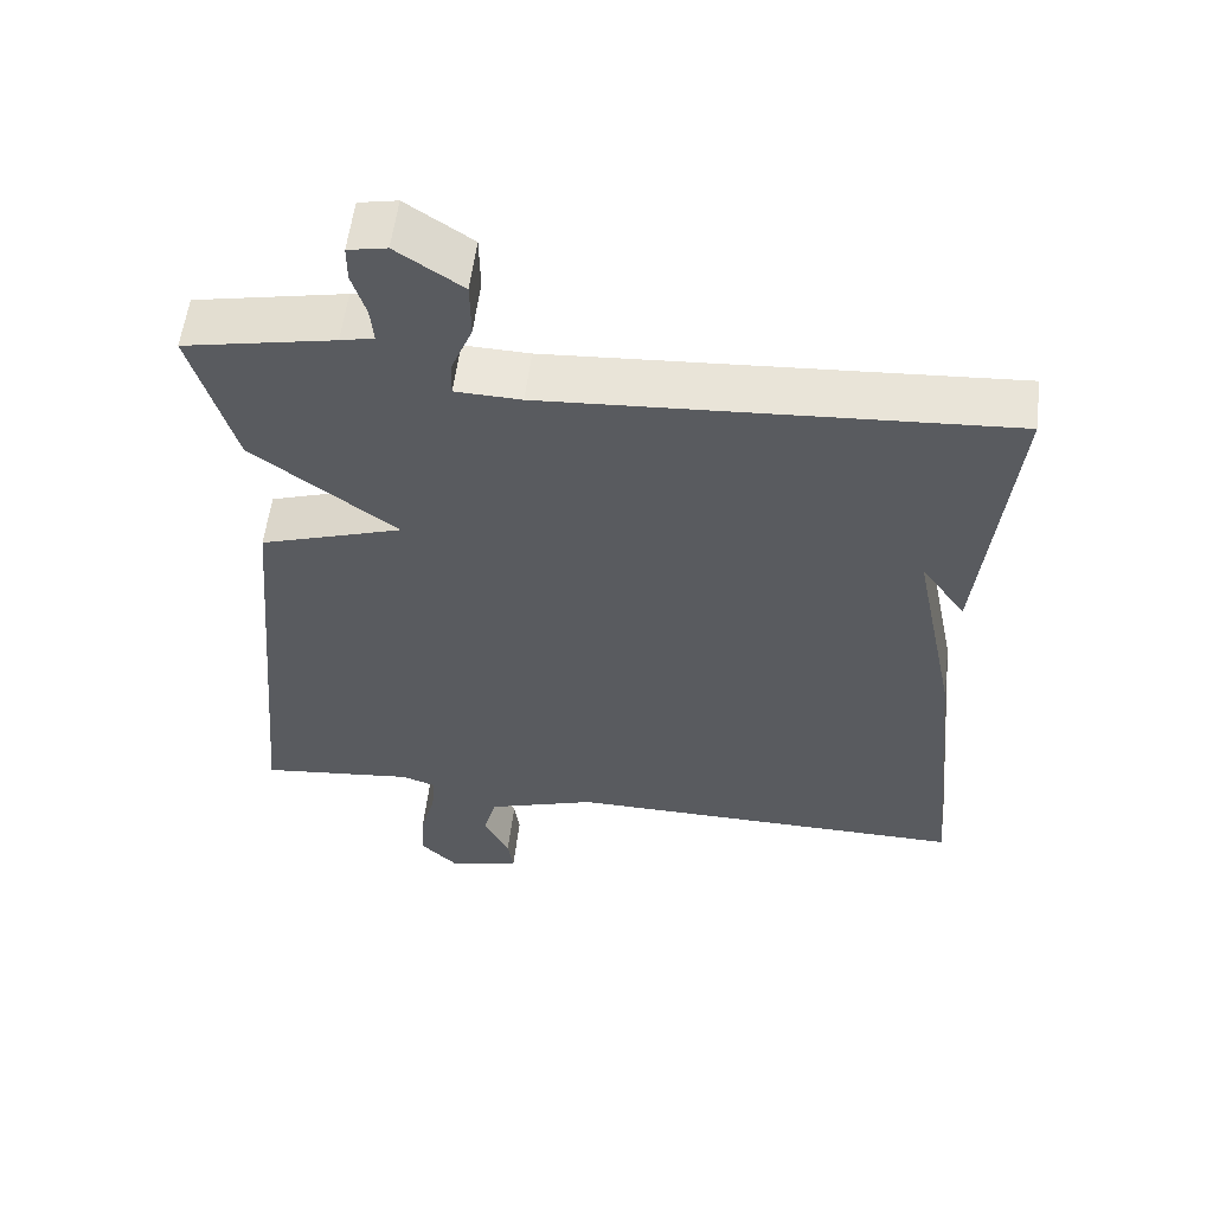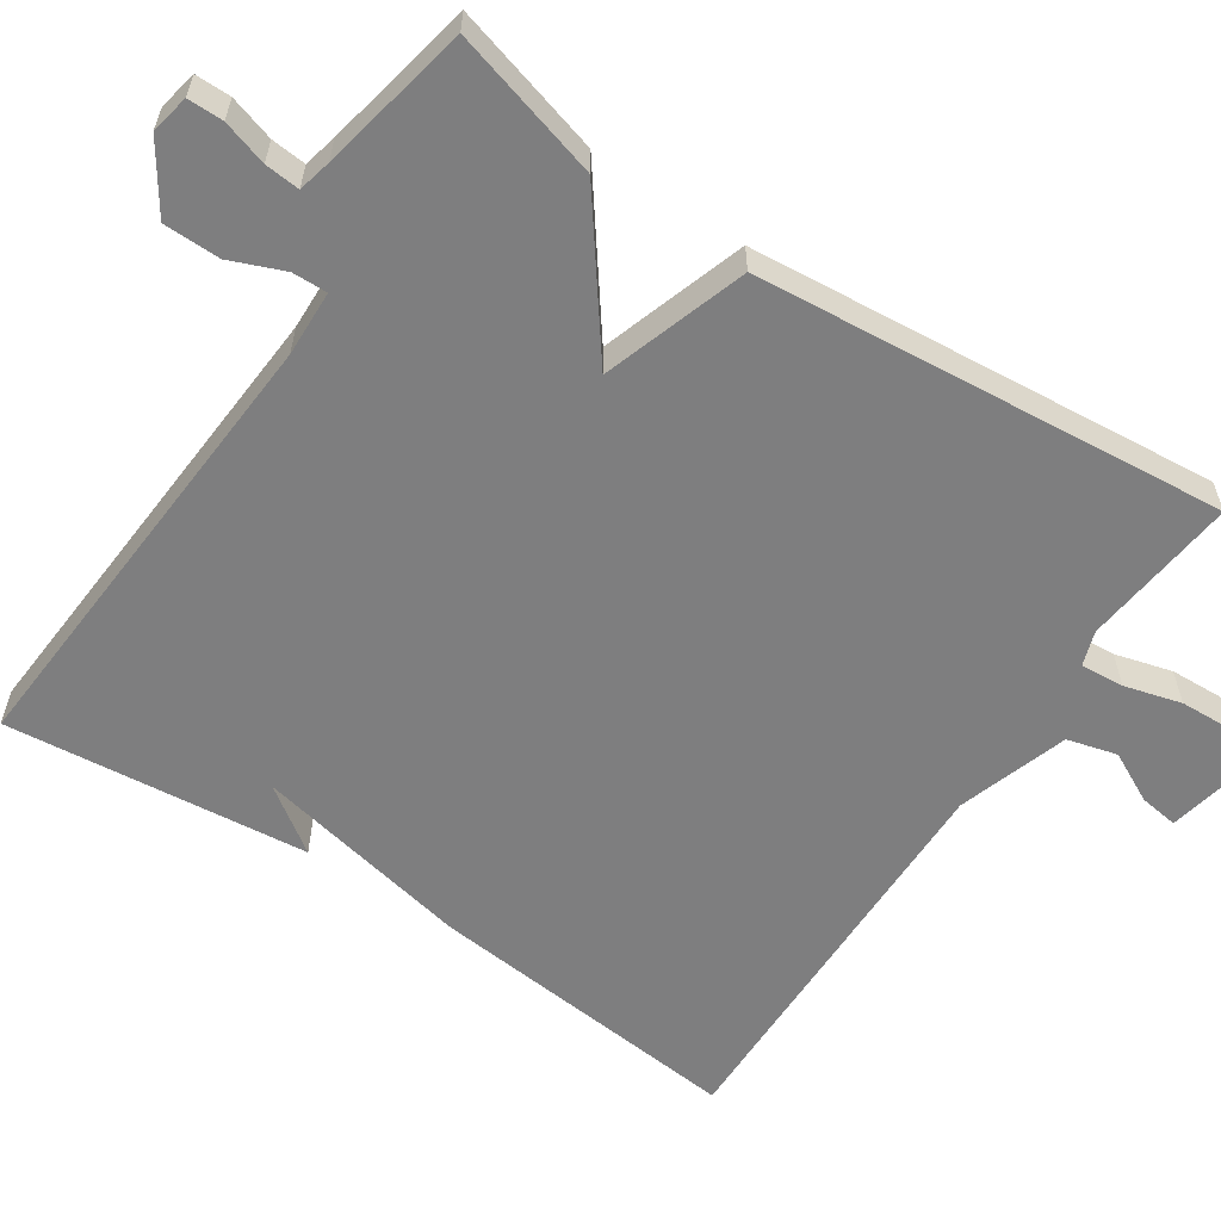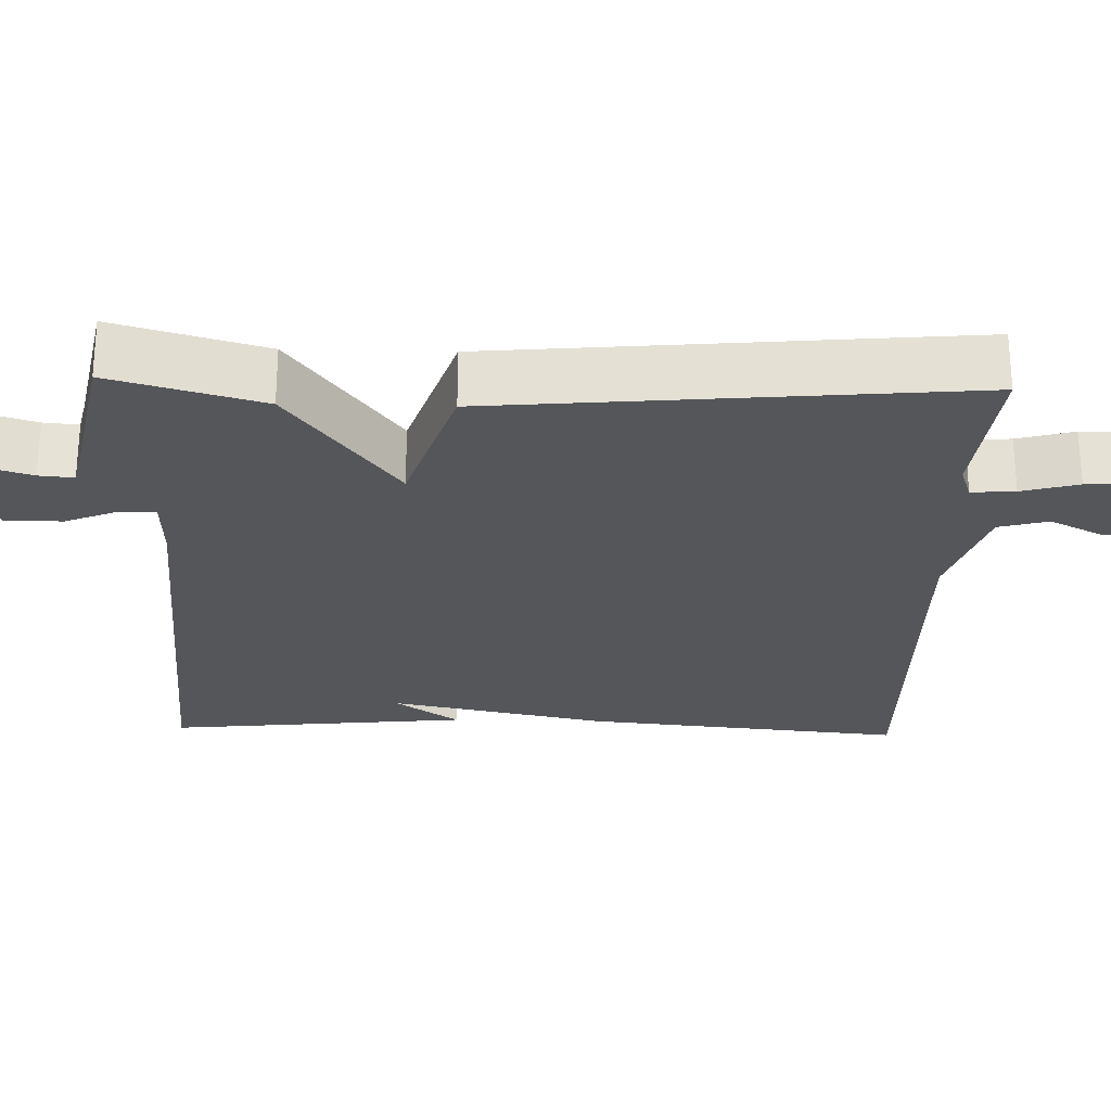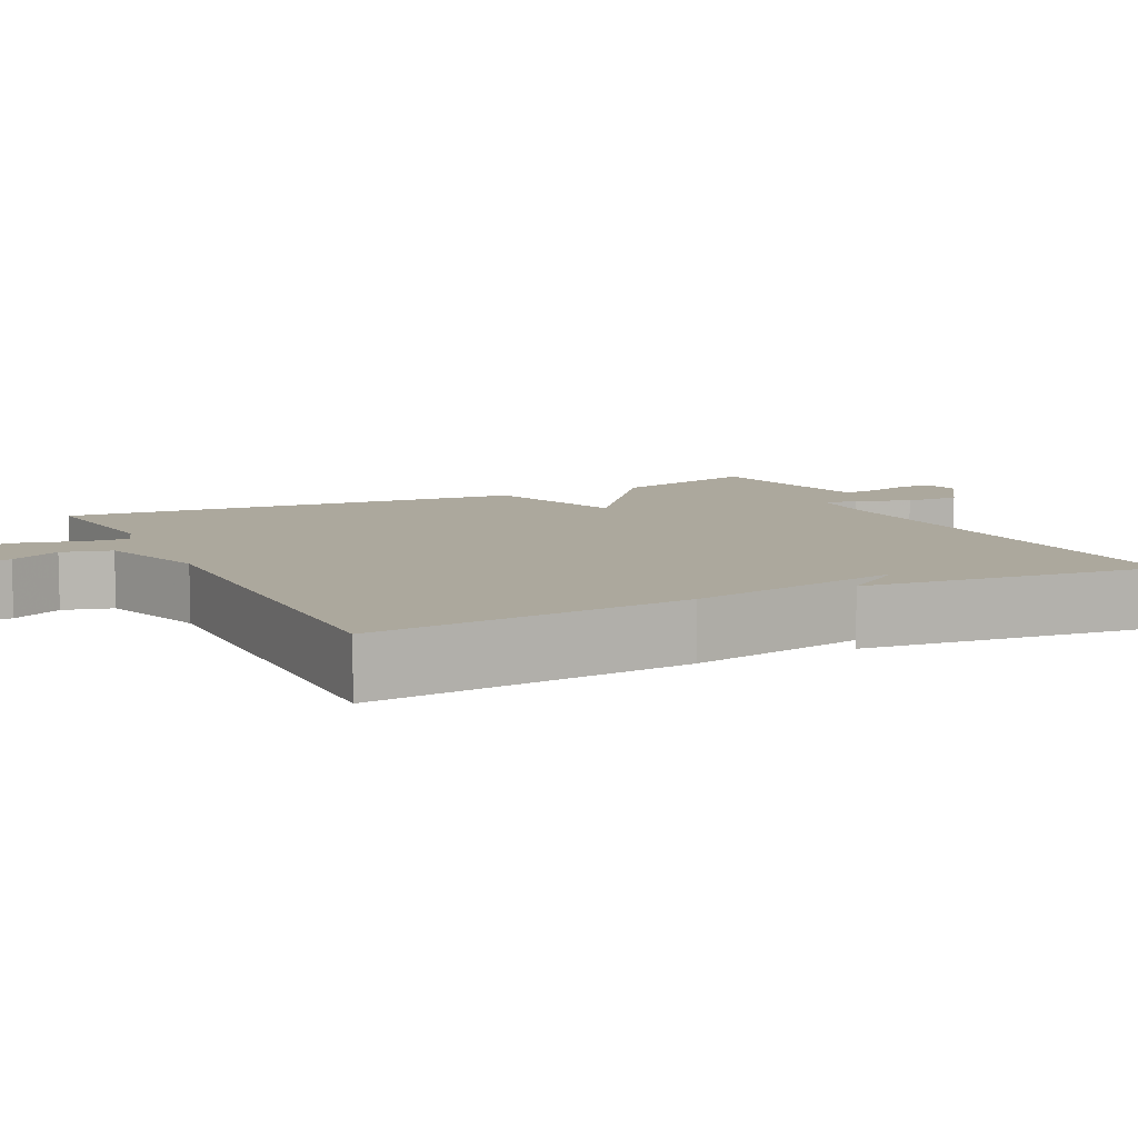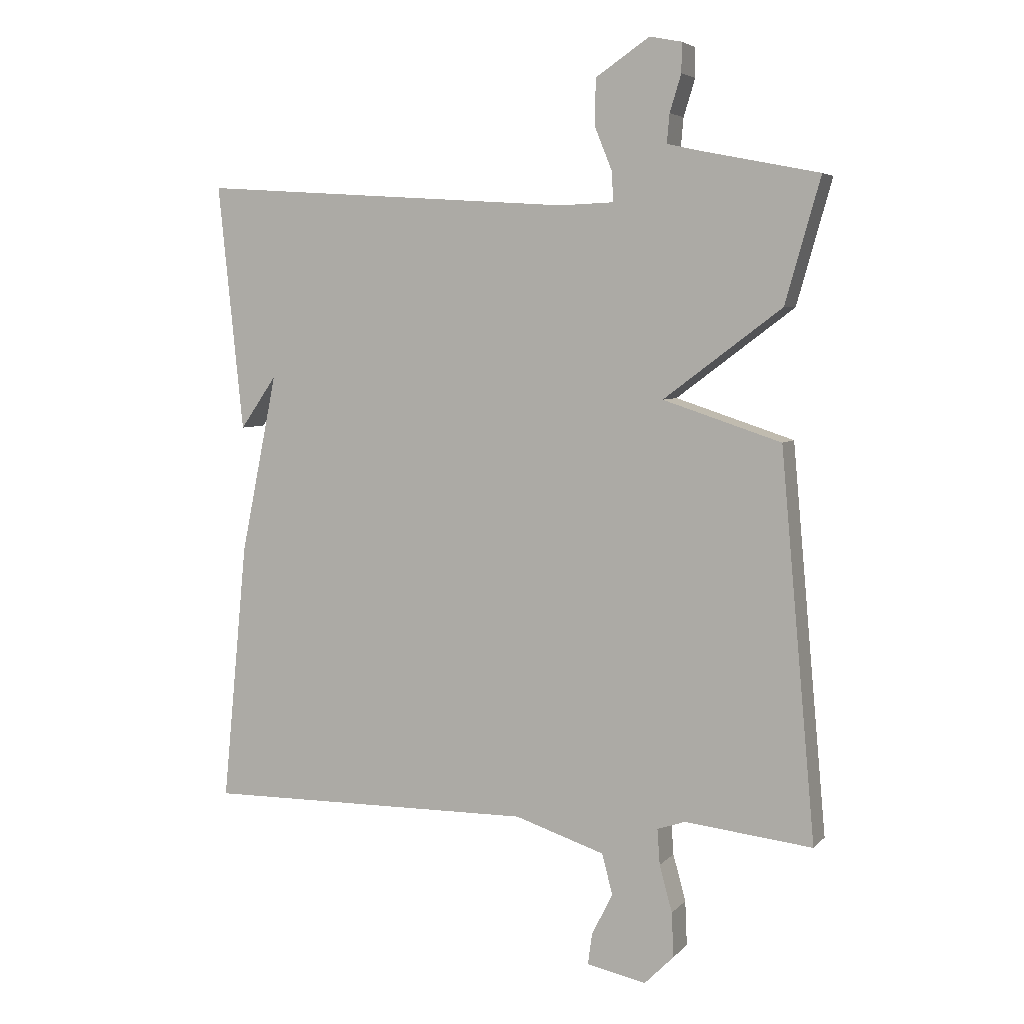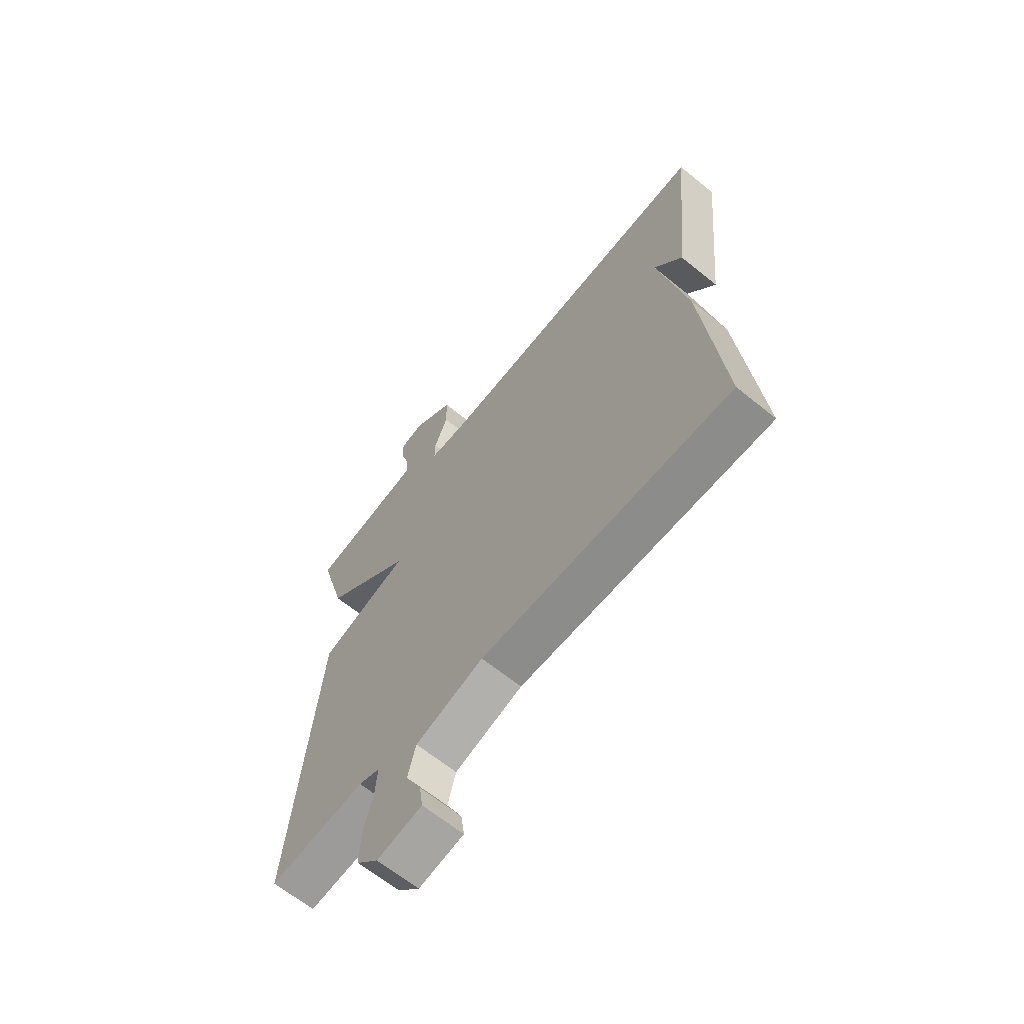
<metadata>
{"format":"obj","ext":"obj","renderer":"f3d","projection":"perspective","resolution":1024,"background":"white","views":[{"elev":56.7,"azim":-173.0,"up":"+Z"},{"elev":-59.4,"azim":56.4,"up":"+Y"},{"elev":-25.9,"azim":88.4,"up":"+Y"},{"elev":8.6,"azim":-116.2,"up":"+Y"},{"elev":5.2,"azim":21.8,"up":"+Z"},{"elev":-64.6,"azim":-129.3,"up":"+Z"}]}
</metadata>
<code>
v -0.5 0.07 -0.5
v -0.46 0.07 -0.089
v -0.402 0.07 0.194
v -0.46 0.07 0.111
v -0.5 0.07 0.5
v 0.093 0.07 0.461
v 0.178 0.07 0.464
v 0.177 0.07 0.509
v 0.149 0.07 0.578
v 0.15 0.07 0.651
v 0.235 0.07 0.708
v 0.285 0.07 0.698
v 0.285 0.07 0.652
v 0.267 0.07 0.594
v 0.263 0.07 0.549
v 0.306 0.07 0.539
v 0.5 0.07 0.5
v 0.445 0.07 0.306
v 0.259 0.07 0.167
v 0.445 0.07 0.106
v 0.5 0.07 -0.5
v 0.299 0.07 -0.478
v 0.255 0.07 -0.493
v 0.259 0.07 -0.549
v 0.279 0.07 -0.622
v 0.282 0.07 -0.692
v 0.236 0.07 -0.738
v 0.142 0.07 -0.719
v 0.149 0.07 -0.669
v 0.182 0.07 -0.604
v 0.165 0.07 -0.54
v 0.023 0.07 -0.494
v -0.5 0 -0.5
v -0.46 0 -0.089
v -0.402 0 0.194
v -0.46 0 0.111
v -0.5 0 0.5
v 0.093 0 0.461
v 0.178 0 0.464
v 0.177 0 0.509
v 0.149 0 0.578
v 0.15 0 0.651
v 0.235 0 0.708
v 0.285 0 0.698
v 0.285 0 0.652
v 0.267 0 0.594
v 0.263 0 0.549
v 0.306 0 0.539
v 0.5 0 0.5
v 0.445 0 0.306
v 0.259 0 0.167
v 0.445 0 0.106
v 0.5 0 -0.5
v 0.299 0 -0.478
v 0.255 0 -0.493
v 0.259 0 -0.549
v 0.279 0 -0.622
v 0.282 0 -0.692
v 0.236 0 -0.738
v 0.142 0 -0.719
v 0.149 0 -0.669
v 0.182 0 -0.604
v 0.165 0 -0.54
v 0.023 0 -0.494
f 28 29 30
f 27 28 30
f 26 27 30
f 25 26 30
f 24 25 30
f 23 24 30 31
f 19 20 21 22
f 19 22 23
f 16 17 18 19
f 15 16 19
f 12 13 14
f 11 12 14
f 10 11 14
f 9 10 14
f 8 9 14
f 7 8 14 15
f 3 4 5
f 3 5 6
f 3 6 7
f 2 3 7
f 1 2 7
f 32 1 7
f 31 32 7
f 23 31 7
f 19 23 7
f 7 15 19
f 62 61 60
f 62 60 59
f 62 59 58
f 62 58 57
f 62 57 56
f 63 62 56 55
f 54 53 52 51
f 55 54 51
f 51 50 49 48
f 51 48 47
f 46 45 44
f 46 44 43
f 46 43 42
f 46 42 41
f 46 41 40
f 47 46 40 39
f 37 36 35
f 38 37 35
f 39 38 35
f 39 35 34
f 39 34 33
f 39 33 64
f 39 64 63
f 39 63 55
f 39 55 51
f 51 47 39
f 1 33 34 2
f 2 34 35 3
f 3 35 36 4
f 4 36 37 5
f 5 37 38 6
f 6 38 39 7
f 7 39 40 8
f 8 40 41 9
f 9 41 42 10
f 10 42 43 11
f 11 43 44 12
f 12 44 45 13
f 13 45 46 14
f 14 46 47 15
f 15 47 48 16
f 16 48 49 17
f 17 49 50 18
f 18 50 51 19
f 19 51 52 20
f 20 52 53 21
f 21 53 54 22
f 22 54 55 23
f 23 55 56 24
f 24 56 57 25
f 25 57 58 26
f 26 58 59 27
f 27 59 60 28
f 28 60 61 29
f 29 61 62 30
f 30 62 63 31
f 31 63 64 32
f 32 64 33 1

</code>
